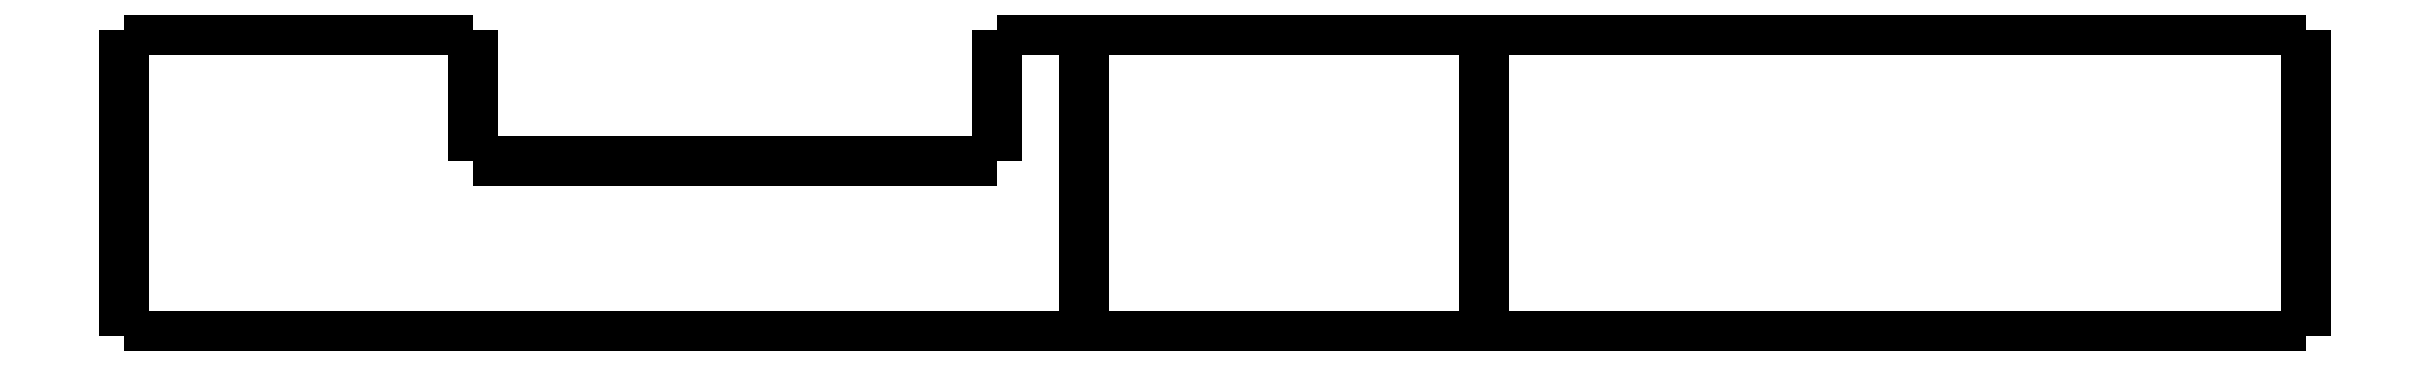
<metadata>
{"format":"dxf","ext":"dxf","renderer":"ezdxf+matplotlib","layout":"modelspace","background":"white","min_lineweight":24,"dpi":150}
</metadata>
<code>
0
SECTION
2
ENTITIES
0
LWPOLYLINE
8
0
90
51
70
0
10
31.17
20
0
10
31.55
20
0
10
31.93
20
0
10
32.3
20
0
10
32.68
20
0
10
33.06
20
0
10
33.43
20
0
10
33.81
20
0
10
34.18
20
0
10
34.56
20
0
10
34.94
20
0
10
35.31
20
0
10
35.69
20
0
10
36.07
20
0
10
36.44
20
0
10
36.82
20
0
10
37.2
20
0
10
37.57
20
0
10
37.95
20
0
10
38.33
20
0
10
38.7
20
0
10
39.08
20
0
10
39.46
20
0
10
39.83
20
0
10
40.21
20
0
10
40.59
20
0
10
40.96
20
0
10
41.34
20
0
10
41.72
20
0
10
42.09
20
0
10
42.47
20
0
10
42.85
20
0
10
43.22
20
0
10
43.6
20
0
10
43.98
20
0
10
44.35
20
0
10
44.73
20
0
10
45.1
20
0
10
45.48
20
0
10
45.86
20
0
10
46.23
20
0
10
46.61
20
0
10
46.99
20
0
10
47.36
20
0
10
47.74
20
0
10
48.12
20
0
10
48.49
20
0
10
48.87
20
0
10
49.25
20
0
10
49.62
20
0
10
50
20
0
0
LWPOLYLINE
8
0
90
51
70
0
10
22
20
0
10
22.18
20
0
10
22.37
20
0
10
22.55
20
0
10
22.73
20
0
10
22.92
20
0
10
23.1
20
0
10
23.28
20
0
10
23.47
20
0
10
23.65
20
0
10
23.83
20
0
10
24.02
20
0
10
24.2
20
0
10
24.38
20
0
10
24.57
20
0
10
24.75
20
0
10
24.94
20
0
10
25.12
20
0
10
25.3
20
0
10
25.49
20
0
10
25.67
20
0
10
25.85
20
0
10
26.04
20
0
10
26.22
20
0
10
26.4
20
0
10
26.59
20
0
10
26.77
20
0
10
26.95
20
0
10
27.14
20
0
10
27.32
20
0
10
27.5
20
0
10
27.69
20
0
10
27.87
20
0
10
28.05
20
0
10
28.24
20
0
10
28.42
20
0
10
28.6
20
0
10
28.79
20
0
10
28.97
20
0
10
29.15
20
0
10
29.34
20
0
10
29.52
20
0
10
29.7
20
0
10
29.89
20
0
10
30.07
20
0
10
30.26
20
0
10
30.44
20
0
10
30.62
20
0
10
30.81
20
0
10
30.99
20
0
10
31.17
20
0
0
LWPOLYLINE
8
0
90
51
70
0
10
0
20
0
10
0.44
20
0
10
0.88
20
0
10
1.32
20
0
10
1.76
20
0
10
2.2
20
0
10
2.64
20
0
10
3.08
20
0
10
3.52
20
0
10
3.96
20
0
10
4.4
20
0
10
4.84
20
0
10
5.28
20
0
10
5.72
20
0
10
6.16
20
0
10
6.6
20
0
10
7.04
20
0
10
7.48
20
0
10
7.92
20
0
10
8.36
20
0
10
8.8
20
0
10
9.24
20
0
10
9.68
20
0
10
10.12
20
0
10
10.56
20
0
10
11
20
0
10
11.44
20
0
10
11.88
20
0
10
12.32
20
0
10
12.76
20
0
10
13.2
20
0
10
13.64
20
0
10
14.08
20
0
10
14.52
20
0
10
14.96
20
0
10
15.4
20
0
10
15.84
20
0
10
16.28
20
0
10
16.72
20
0
10
17.16
20
0
10
17.6
20
0
10
18.04
20
0
10
18.48
20
0
10
18.92
20
0
10
19.36
20
0
10
19.8
20
0
10
20.24
20
0
10
20.68
20
0
10
21.12
20
0
10
21.56
20
0
10
22
20
0
0
LWPOLYLINE
8
0
90
51
70
0
10
50
20
0
10
50
20
0.14
10
50
20
0.28
10
50
20
0.42
10
50
20
0.56
10
50
20
0.7
10
50
20
0.84
10
50
20
0.98
10
50
20
1.12
10
50
20
1.26
10
50
20
1.4
10
50
20
1.54
10
50
20
1.68
10
50
20
1.82
10
50
20
1.96
10
50
20
2.1
10
50
20
2.24
10
50
20
2.38
10
50
20
2.52
10
50
20
2.66
10
50
20
2.8
10
50
20
2.94
10
50
20
3.08
10
50
20
3.22
10
50
20
3.36
10
50
20
3.5
10
50
20
3.64
10
50
20
3.78
10
50
20
3.92
10
50
20
4.06
10
50
20
4.2
10
50
20
4.34
10
50
20
4.48
10
50
20
4.62
10
50
20
4.76
10
50
20
4.9
10
50
20
5.04
10
50
20
5.18
10
50
20
5.32
10
50
20
5.46
10
50
20
5.6
10
50
20
5.74
10
50
20
5.88
10
50
20
6.02
10
50
20
6.16
10
50
20
6.3
10
50
20
6.44
10
50
20
6.58
10
50
20
6.72
10
50
20
6.86
10
50
20
7
0
LWPOLYLINE
8
0
90
51
70
0
10
31.17
20
7
10
31.55
20
7
10
31.93
20
7
10
32.3
20
7
10
32.68
20
7
10
33.06
20
7
10
33.43
20
7
10
33.81
20
7
10
34.18
20
7
10
34.56
20
7
10
34.94
20
7
10
35.31
20
7
10
35.69
20
7
10
36.07
20
7
10
36.44
20
7
10
36.82
20
7
10
37.2
20
7
10
37.57
20
7
10
37.95
20
7
10
38.33
20
7
10
38.7
20
7
10
39.08
20
7
10
39.46
20
7
10
39.83
20
7
10
40.21
20
7
10
40.59
20
7
10
40.96
20
7
10
41.34
20
7
10
41.72
20
7
10
42.09
20
7
10
42.47
20
7
10
42.85
20
7
10
43.22
20
7
10
43.6
20
7
10
43.98
20
7
10
44.35
20
7
10
44.73
20
7
10
45.1
20
7
10
45.48
20
7
10
45.86
20
7
10
46.23
20
7
10
46.61
20
7
10
46.99
20
7
10
47.36
20
7
10
47.74
20
7
10
48.12
20
7
10
48.49
20
7
10
48.87
20
7
10
49.25
20
7
10
49.62
20
7
10
50
20
7
0
LWPOLYLINE
8
0
90
51
70
0
10
31.17
20
0
10
31.17
20
0.14
10
31.17
20
0.28
10
31.17
20
0.42
10
31.17
20
0.56
10
31.17
20
0.7
10
31.17
20
0.84
10
31.17
20
0.98
10
31.17
20
1.12
10
31.17
20
1.26
10
31.17
20
1.4
10
31.17
20
1.54
10
31.17
20
1.68
10
31.17
20
1.82
10
31.17
20
1.96
10
31.17
20
2.1
10
31.17
20
2.24
10
31.17
20
2.38
10
31.17
20
2.52
10
31.17
20
2.66
10
31.17
20
2.8
10
31.17
20
2.94
10
31.17
20
3.08
10
31.17
20
3.22
10
31.17
20
3.36
10
31.17
20
3.5
10
31.17
20
3.64
10
31.17
20
3.78
10
31.17
20
3.92
10
31.17
20
4.06
10
31.17
20
4.2
10
31.17
20
4.34
10
31.17
20
4.48
10
31.17
20
4.62
10
31.17
20
4.76
10
31.17
20
4.9
10
31.17
20
5.04
10
31.17
20
5.18
10
31.17
20
5.32
10
31.17
20
5.46
10
31.17
20
5.6
10
31.17
20
5.74
10
31.17
20
5.88
10
31.17
20
6.02
10
31.17
20
6.16
10
31.17
20
6.3
10
31.17
20
6.44
10
31.17
20
6.58
10
31.17
20
6.72
10
31.17
20
6.86
10
31.17
20
7
0
LWPOLYLINE
8
0
90
51
70
0
10
22
20
7
10
22.18
20
7
10
22.37
20
7
10
22.55
20
7
10
22.73
20
7
10
22.92
20
7
10
23.1
20
7
10
23.28
20
7
10
23.47
20
7
10
23.65
20
7
10
23.83
20
7
10
24.02
20
7
10
24.2
20
7
10
24.38
20
7
10
24.57
20
7
10
24.75
20
7
10
24.94
20
7
10
25.12
20
7
10
25.3
20
7
10
25.49
20
7
10
25.67
20
7
10
25.85
20
7
10
26.04
20
7
10
26.22
20
7
10
26.4
20
7
10
26.59
20
7
10
26.77
20
7
10
26.95
20
7
10
27.14
20
7
10
27.32
20
7
10
27.5
20
7
10
27.69
20
7
10
27.87
20
7
10
28.05
20
7
10
28.24
20
7
10
28.42
20
7
10
28.6
20
7
10
28.79
20
7
10
28.97
20
7
10
29.15
20
7
10
29.34
20
7
10
29.52
20
7
10
29.7
20
7
10
29.89
20
7
10
30.07
20
7
10
30.26
20
7
10
30.44
20
7
10
30.62
20
7
10
30.81
20
7
10
30.99
20
7
10
31.17
20
7
0
LWPOLYLINE
8
0
90
51
70
0
10
22
20
0
10
22
20
0.14
10
22
20
0.28
10
22
20
0.42
10
22
20
0.56
10
22
20
0.7
10
22
20
0.84
10
22
20
0.98
10
22
20
1.12
10
22
20
1.26
10
22
20
1.4
10
22
20
1.54
10
22
20
1.68
10
22
20
1.82
10
22
20
1.96
10
22
20
2.1
10
22
20
2.24
10
22
20
2.38
10
22
20
2.52
10
22
20
2.66
10
22
20
2.8
10
22
20
2.94
10
22
20
3.08
10
22
20
3.22
10
22
20
3.36
10
22
20
3.5
10
22
20
3.64
10
22
20
3.78
10
22
20
3.92
10
22
20
4.06
10
22
20
4.2
10
22
20
4.34
10
22
20
4.48
10
22
20
4.62
10
22
20
4.76
10
22
20
4.9
10
22
20
5.04
10
22
20
5.18
10
22
20
5.32
10
22
20
5.46
10
22
20
5.6
10
22
20
5.74
10
22
20
5.88
10
22
20
6.02
10
22
20
6.16
10
22
20
6.3
10
22
20
6.44
10
22
20
6.58
10
22
20
6.72
10
22
20
6.86
10
22
20
7
0
LWPOLYLINE
8
0
90
51
70
0
10
8
20
4
10
8.24
20
4
10
8.48
20
4
10
8.72
20
4
10
8.96
20
4
10
9.2
20
4
10
9.44
20
4
10
9.68
20
4
10
9.92
20
4
10
10.16
20
4
10
10.4
20
4
10
10.64
20
4
10
10.88
20
4
10
11.12
20
4
10
11.36
20
4
10
11.6
20
4
10
11.84
20
4
10
12.08
20
4
10
12.32
20
4
10
12.56
20
4
10
12.8
20
4
10
13.04
20
4
10
13.28
20
4
10
13.52
20
4
10
13.76
20
4
10
14
20
4
10
14.24
20
4
10
14.48
20
4
10
14.72
20
4
10
14.96
20
4
10
15.2
20
4
10
15.44
20
4
10
15.68
20
4
10
15.92
20
4
10
16.16
20
4
10
16.4
20
4
10
16.64
20
4
10
16.88
20
4
10
17.12
20
4
10
17.36
20
4
10
17.6
20
4
10
17.84
20
4
10
18.08
20
4
10
18.32
20
4
10
18.56
20
4
10
18.8
20
4
10
19.04
20
4
10
19.28
20
4
10
19.52
20
4
10
19.76
20
4
10
20
20
4
0
LWPOLYLINE
8
0
90
51
70
0
10
8
20
7
10
8
20
6.94
10
8
20
6.88
10
8
20
6.82
10
8
20
6.76
10
8
20
6.7
10
8
20
6.64
10
8
20
6.58
10
8
20
6.52
10
8
20
6.46
10
8
20
6.4
10
8
20
6.34
10
8
20
6.28
10
8
20
6.22
10
8
20
6.16
10
8
20
6.1
10
8
20
6.04
10
8
20
5.98
10
8
20
5.92
10
8
20
5.86
10
8
20
5.8
10
8
20
5.74
10
8
20
5.68
10
8
20
5.62
10
8
20
5.56
10
8
20
5.5
10
8
20
5.44
10
8
20
5.38
10
8
20
5.32
10
8
20
5.26
10
8
20
5.2
10
8
20
5.14
10
8
20
5.08
10
8
20
5.02
10
8
20
4.96
10
8
20
4.9
10
8
20
4.84
10
8
20
4.78
10
8
20
4.72
10
8
20
4.66
10
8
20
4.6
10
8
20
4.54
10
8
20
4.48
10
8
20
4.42
10
8
20
4.36
10
8
20
4.3
10
8
20
4.24
10
8
20
4.18
10
8
20
4.12
10
8
20
4.06
10
8
20
4
0
LWPOLYLINE
8
0
90
51
70
0
10
0
20
7
10
0.16
20
7
10
0.32
20
7
10
0.48
20
7
10
0.64
20
7
10
0.8
20
7
10
0.96
20
7
10
1.12
20
7
10
1.28
20
7
10
1.44
20
7
10
1.6
20
7
10
1.76
20
7
10
1.92
20
7
10
2.08
20
7
10
2.24
20
7
10
2.4
20
7
10
2.56
20
7
10
2.72
20
7
10
2.88
20
7
10
3.04
20
7
10
3.2
20
7
10
3.36
20
7
10
3.52
20
7
10
3.68
20
7
10
3.84
20
7
10
4
20
7
10
4.16
20
7
10
4.32
20
7
10
4.48
20
7
10
4.64
20
7
10
4.8
20
7
10
4.96
20
7
10
5.12
20
7
10
5.28
20
7
10
5.44
20
7
10
5.6
20
7
10
5.76
20
7
10
5.92
20
7
10
6.08
20
7
10
6.24
20
7
10
6.4
20
7
10
6.56
20
7
10
6.72
20
7
10
6.88
20
7
10
7.04
20
7
10
7.2
20
7
10
7.36
20
7
10
7.52
20
7
10
7.68
20
7
10
7.84
20
7
10
8
20
7
0
LWPOLYLINE
8
0
90
51
70
0
10
0
20
0
10
0
20
0.14
10
0
20
0.28
10
0
20
0.42
10
0
20
0.56
10
0
20
0.7
10
0
20
0.84
10
0
20
0.98
10
0
20
1.12
10
0
20
1.26
10
0
20
1.4
10
0
20
1.54
10
0
20
1.68
10
0
20
1.82
10
0
20
1.96
10
0
20
2.1
10
0
20
2.24
10
0
20
2.38
10
0
20
2.52
10
0
20
2.66
10
0
20
2.8
10
0
20
2.94
10
0
20
3.08
10
0
20
3.22
10
0
20
3.36
10
0
20
3.5
10
0
20
3.64
10
0
20
3.78
10
0
20
3.92
10
0
20
4.06
10
0
20
4.2
10
0
20
4.34
10
0
20
4.48
10
0
20
4.62
10
0
20
4.76
10
0
20
4.9
10
0
20
5.04
10
0
20
5.18
10
0
20
5.32
10
0
20
5.46
10
0
20
5.6
10
0
20
5.74
10
0
20
5.88
10
0
20
6.02
10
0
20
6.16
10
0
20
6.3
10
0
20
6.44
10
0
20
6.58
10
0
20
6.72
10
0
20
6.86
10
0
20
7
0
LWPOLYLINE
8
0
90
51
70
0
10
20
20
7
10
20.04
20
7
10
20.08
20
7
10
20.12
20
7
10
20.16
20
7
10
20.2
20
7
10
20.24
20
7
10
20.28
20
7
10
20.32
20
7
10
20.36
20
7
10
20.4
20
7
10
20.44
20
7
10
20.48
20
7
10
20.52
20
7
10
20.56
20
7
10
20.6
20
7
10
20.64
20
7
10
20.68
20
7
10
20.72
20
7
10
20.76
20
7
10
20.8
20
7
10
20.84
20
7
10
20.88
20
7
10
20.92
20
7
10
20.96
20
7
10
21
20
7
10
21.04
20
7
10
21.08
20
7
10
21.12
20
7
10
21.16
20
7
10
21.2
20
7
10
21.24
20
7
10
21.28
20
7
10
21.32
20
7
10
21.36
20
7
10
21.4
20
7
10
21.44
20
7
10
21.48
20
7
10
21.52
20
7
10
21.56
20
7
10
21.6
20
7
10
21.64
20
7
10
21.68
20
7
10
21.72
20
7
10
21.76
20
7
10
21.8
20
7
10
21.84
20
7
10
21.88
20
7
10
21.92
20
7
10
21.96
20
7
10
22
20
7
0
LWPOLYLINE
8
0
90
51
70
0
10
20
20
7
10
20
20
6.94
10
20
20
6.88
10
20
20
6.82
10
20
20
6.76
10
20
20
6.7
10
20
20
6.64
10
20
20
6.58
10
20
20
6.52
10
20
20
6.46
10
20
20
6.4
10
20
20
6.34
10
20
20
6.28
10
20
20
6.22
10
20
20
6.16
10
20
20
6.1
10
20
20
6.04
10
20
20
5.98
10
20
20
5.92
10
20
20
5.86
10
20
20
5.8
10
20
20
5.74
10
20
20
5.68
10
20
20
5.62
10
20
20
5.56
10
20
20
5.5
10
20
20
5.44
10
20
20
5.38
10
20
20
5.32
10
20
20
5.26
10
20
20
5.2
10
20
20
5.14
10
20
20
5.08
10
20
20
5.02
10
20
20
4.96
10
20
20
4.9
10
20
20
4.84
10
20
20
4.78
10
20
20
4.72
10
20
20
4.66
10
20
20
4.6
10
20
20
4.54
10
20
20
4.48
10
20
20
4.42
10
20
20
4.36
10
20
20
4.3
10
20
20
4.24
10
20
20
4.18
10
20
20
4.12
10
20
20
4.06
10
20
20
4
0
ENDSEC
0
EOF

</code>
